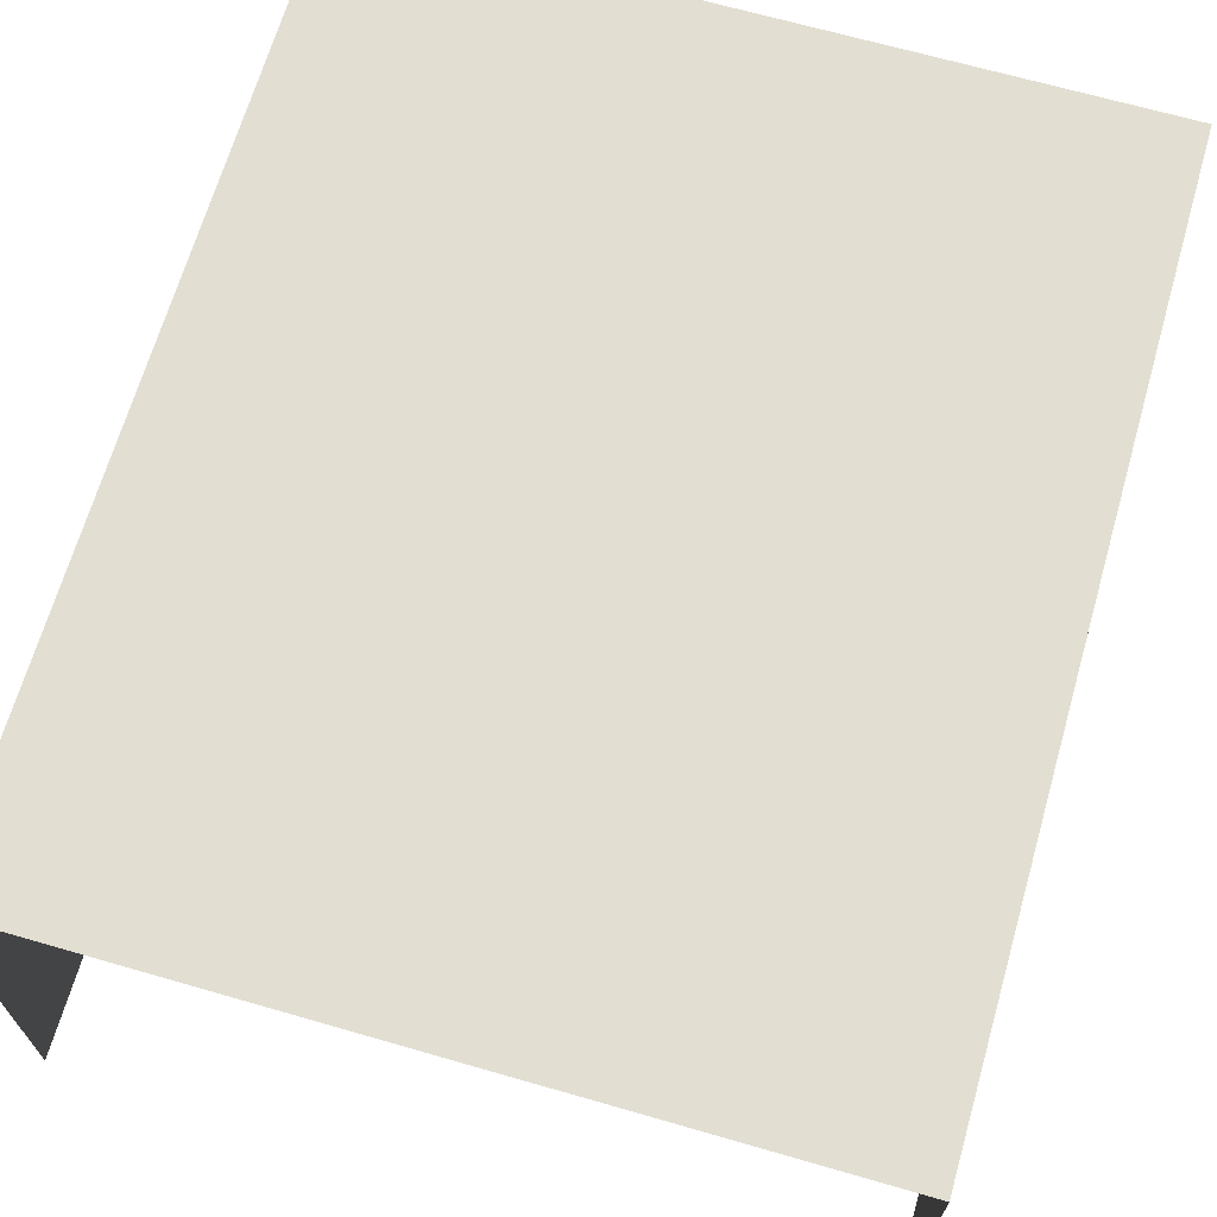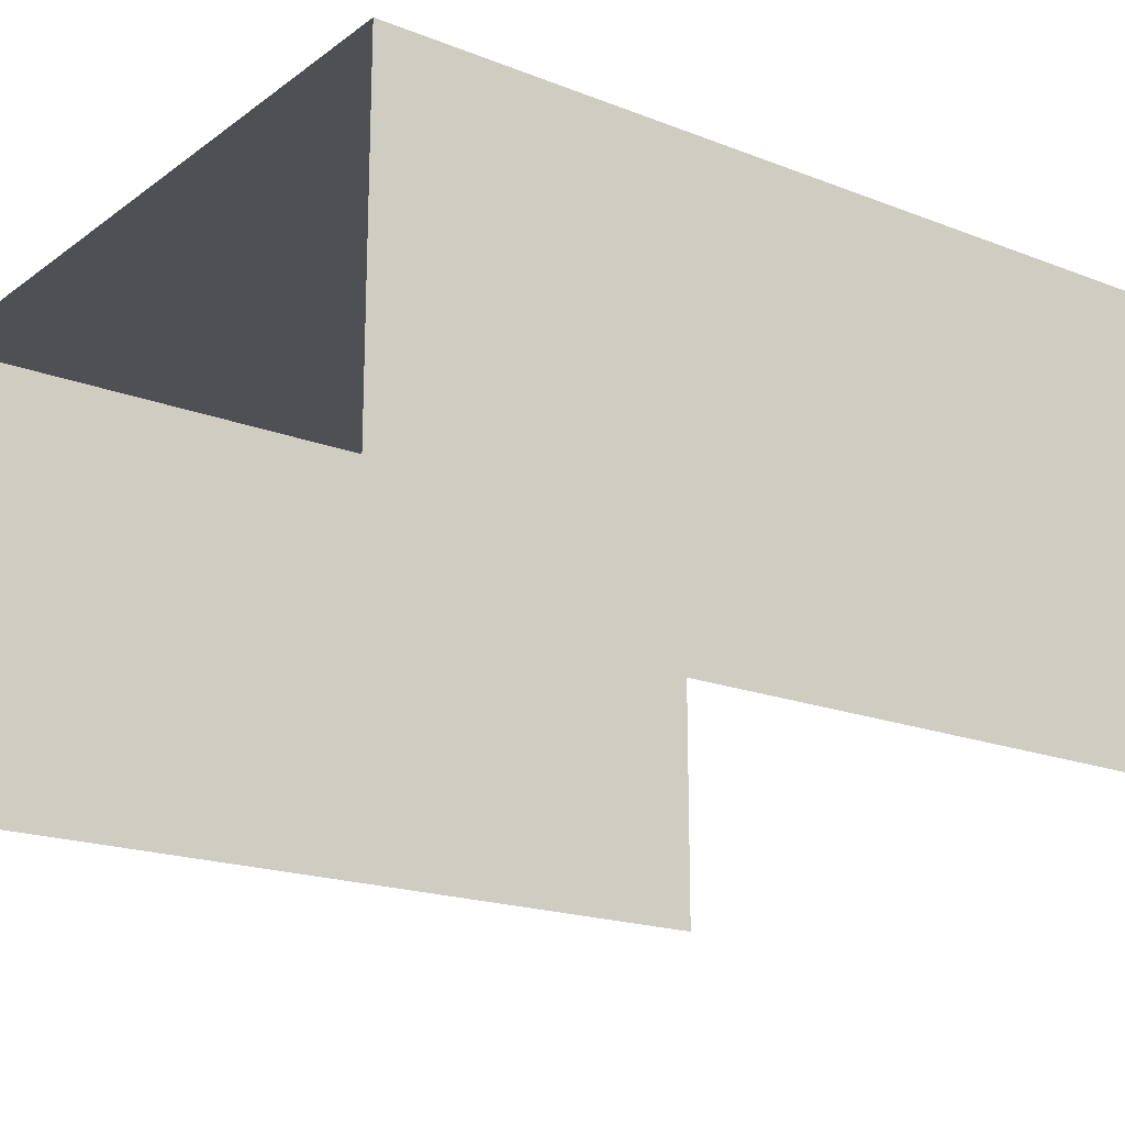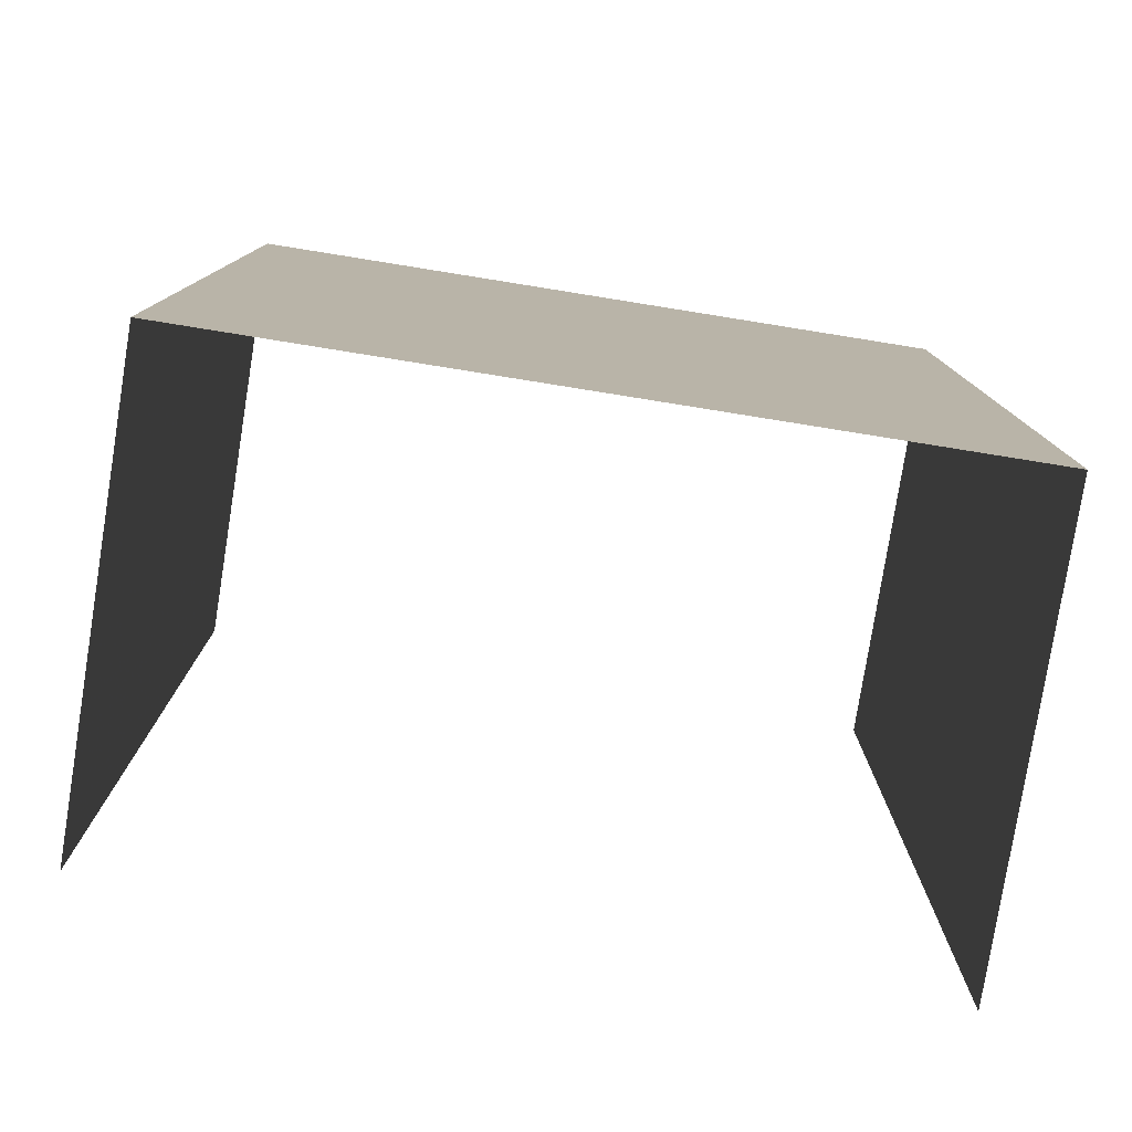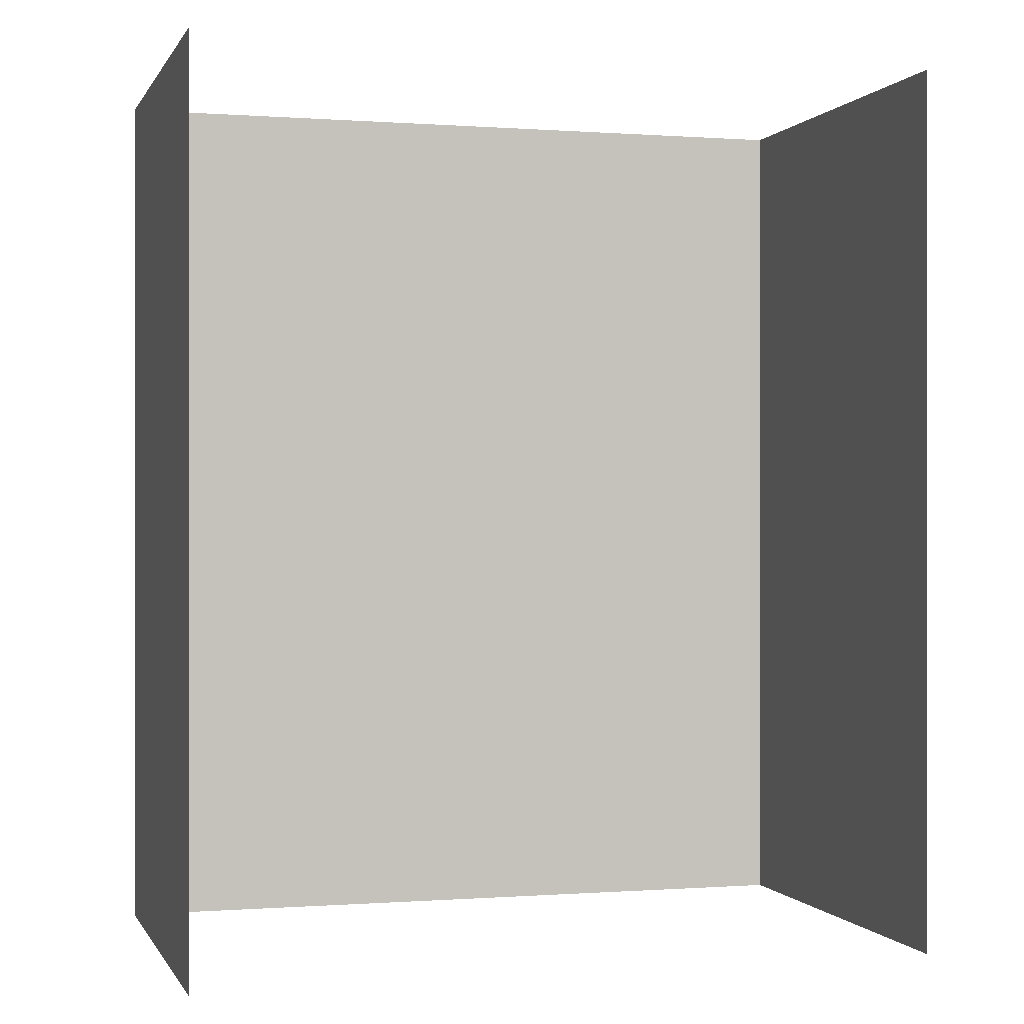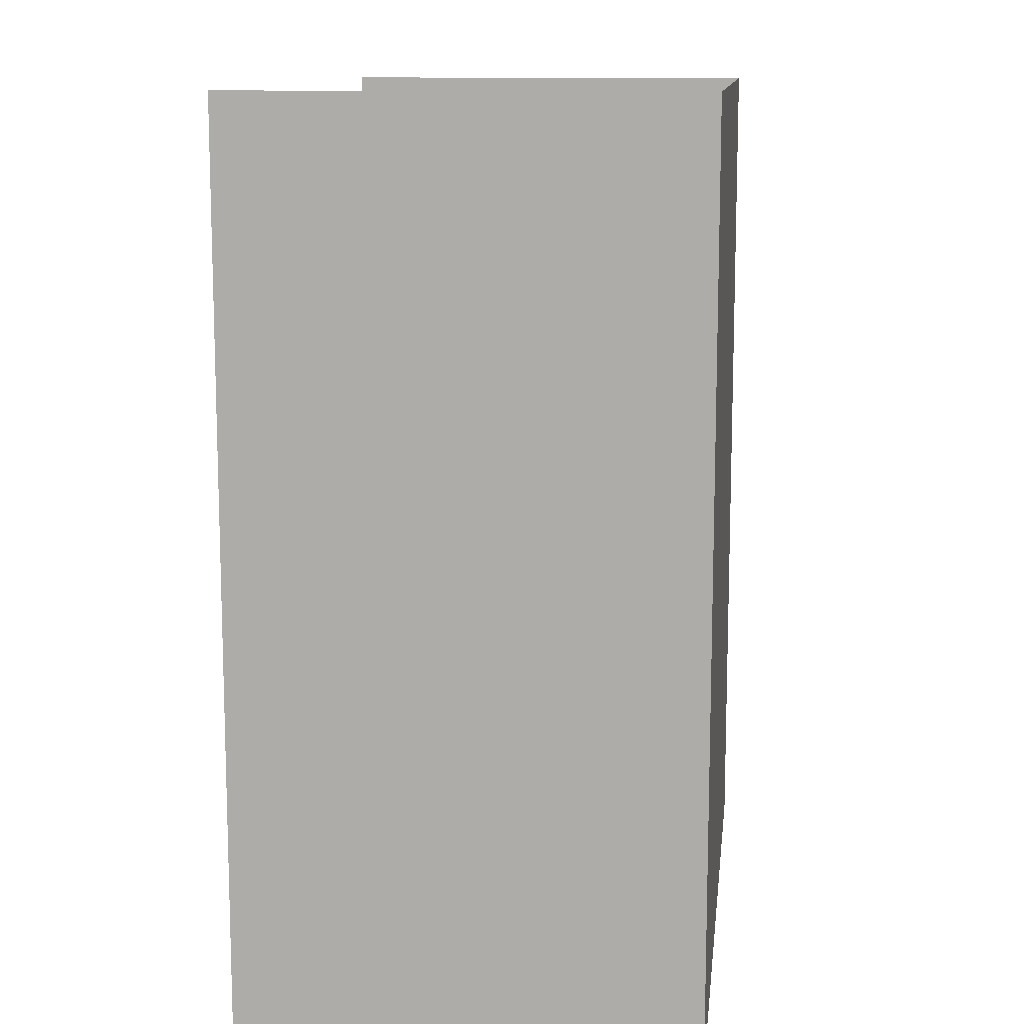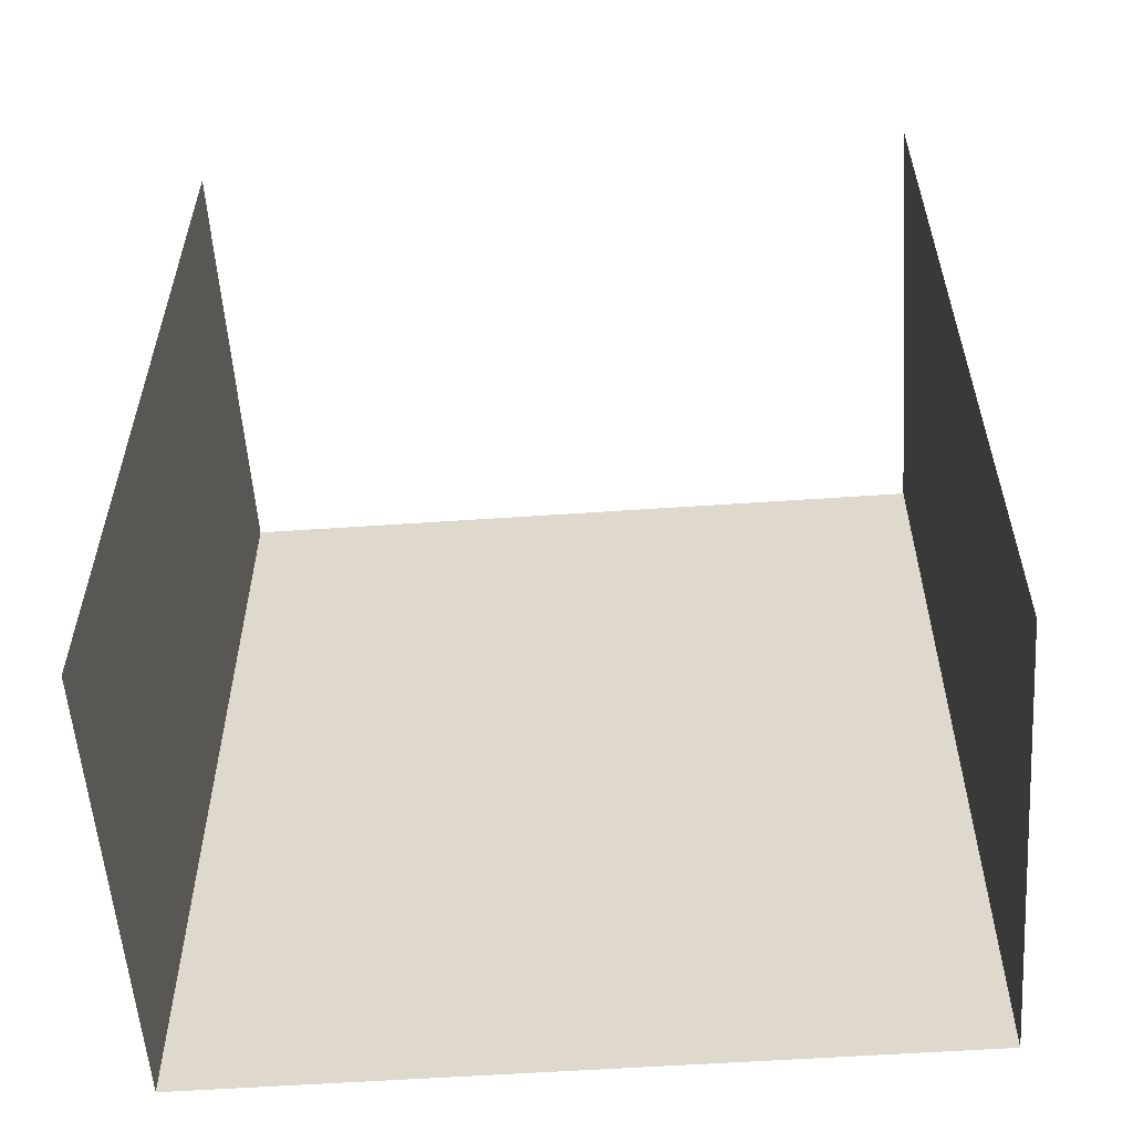
<metadata>
{"format":"obj","ext":"obj","renderer":"f3d","projection":"perspective","resolution":1024,"background":"white","views":[{"elev":67.6,"azim":16.1,"up":"+Y"},{"elev":-18.8,"azim":53.4,"up":"+Y"},{"elev":-79.1,"azim":170.9,"up":"+Z"},{"elev":-0.1,"azim":-15.8,"up":"+Z"},{"elev":11.7,"azim":96.7,"up":"+Z"},{"elev":-56.4,"azim":4.1,"up":"+Z"}]}
</metadata>
<code>
v 500 100 0
v 1000 100 0
v 500 100 -600
v 1000 100 -600
v 500 -200 0
v 1000 -200 0
v 500 -200 -600
v 1000 -200 -600
f 7 3 1
f 7 1 5
f 4 2 1
f 4 1 3
f 6 2 4
f 6 4 8

</code>
